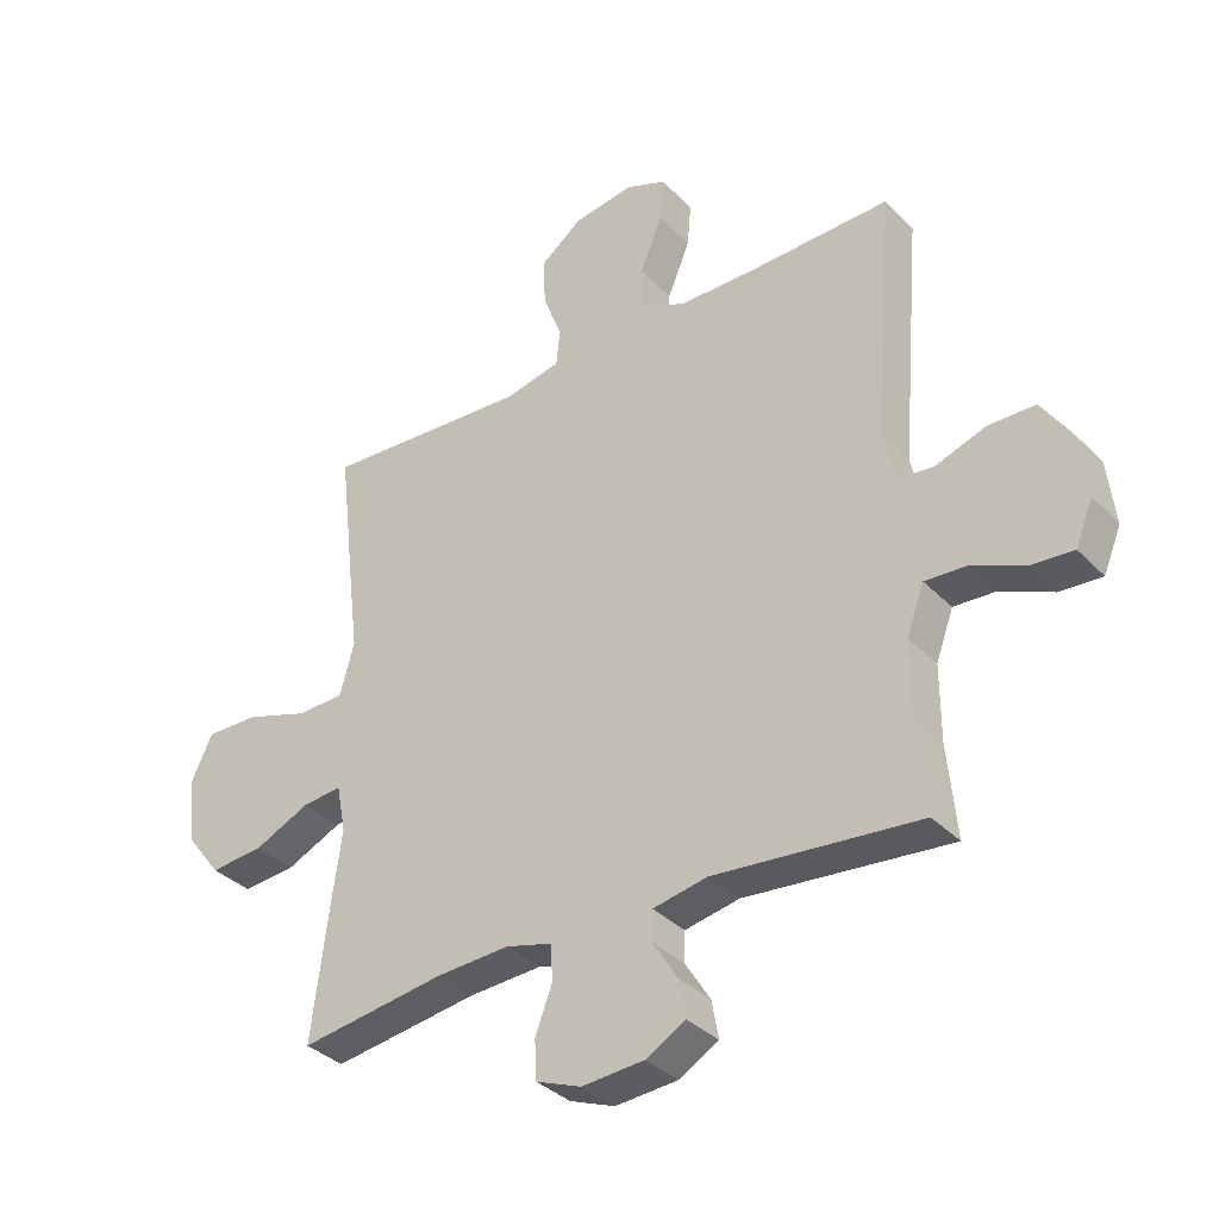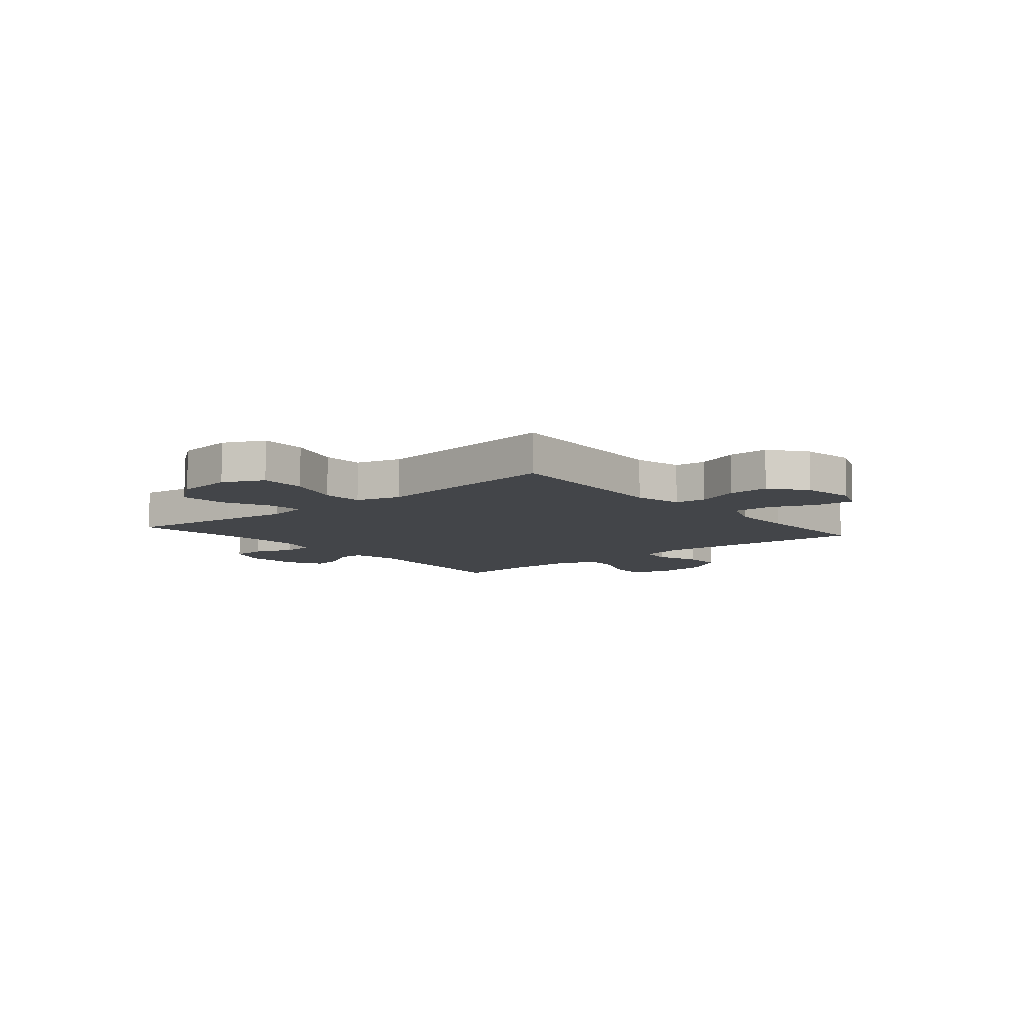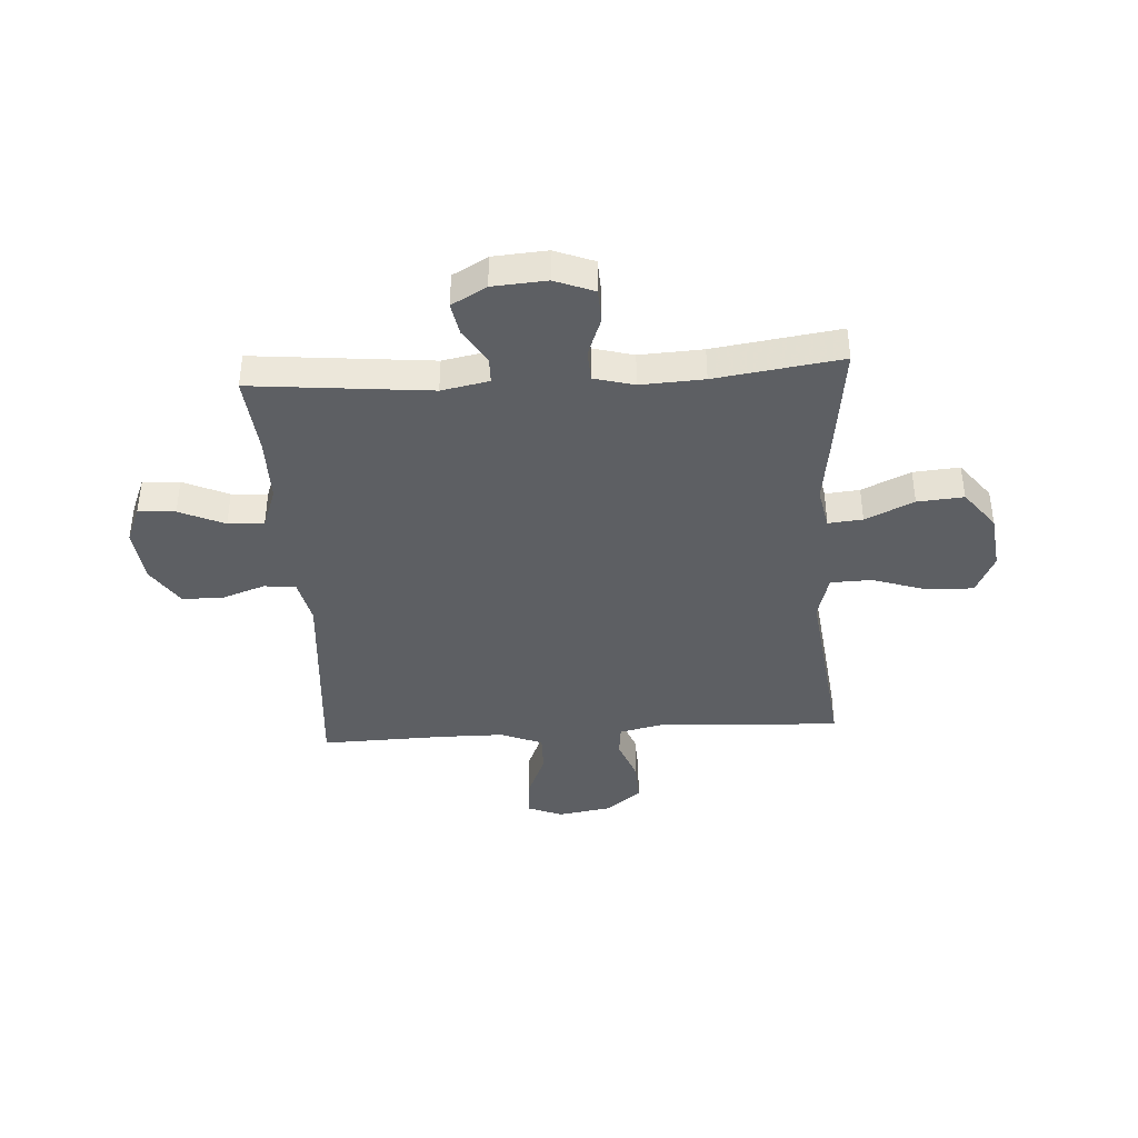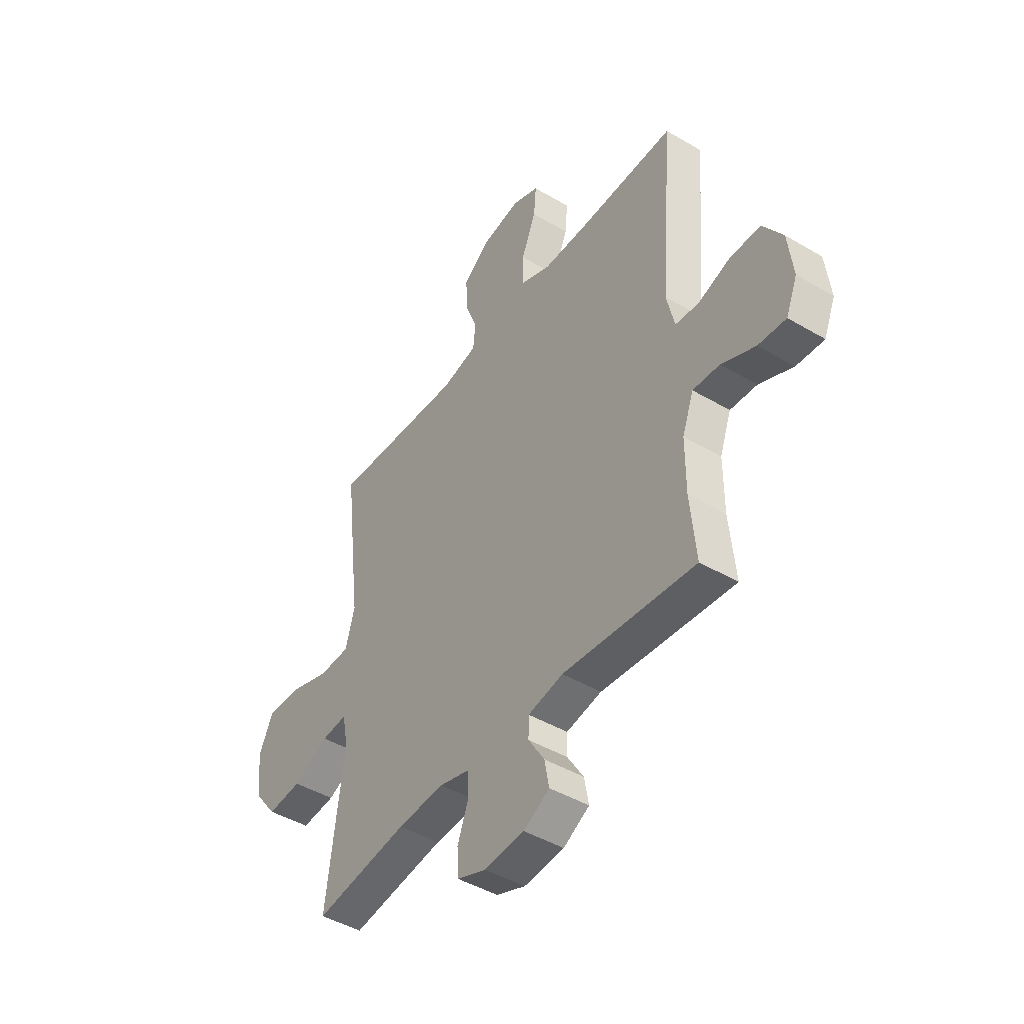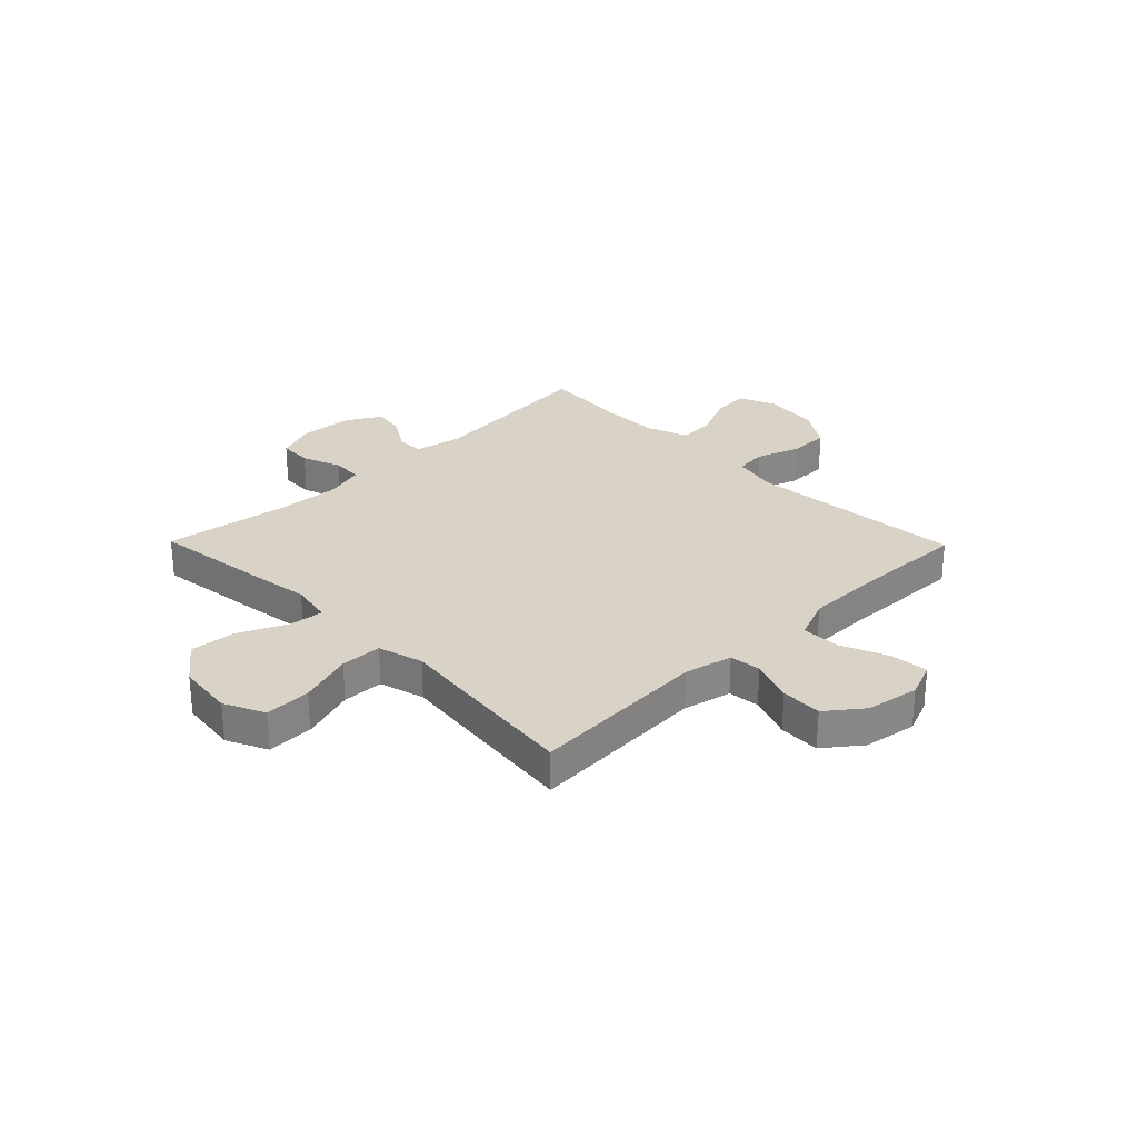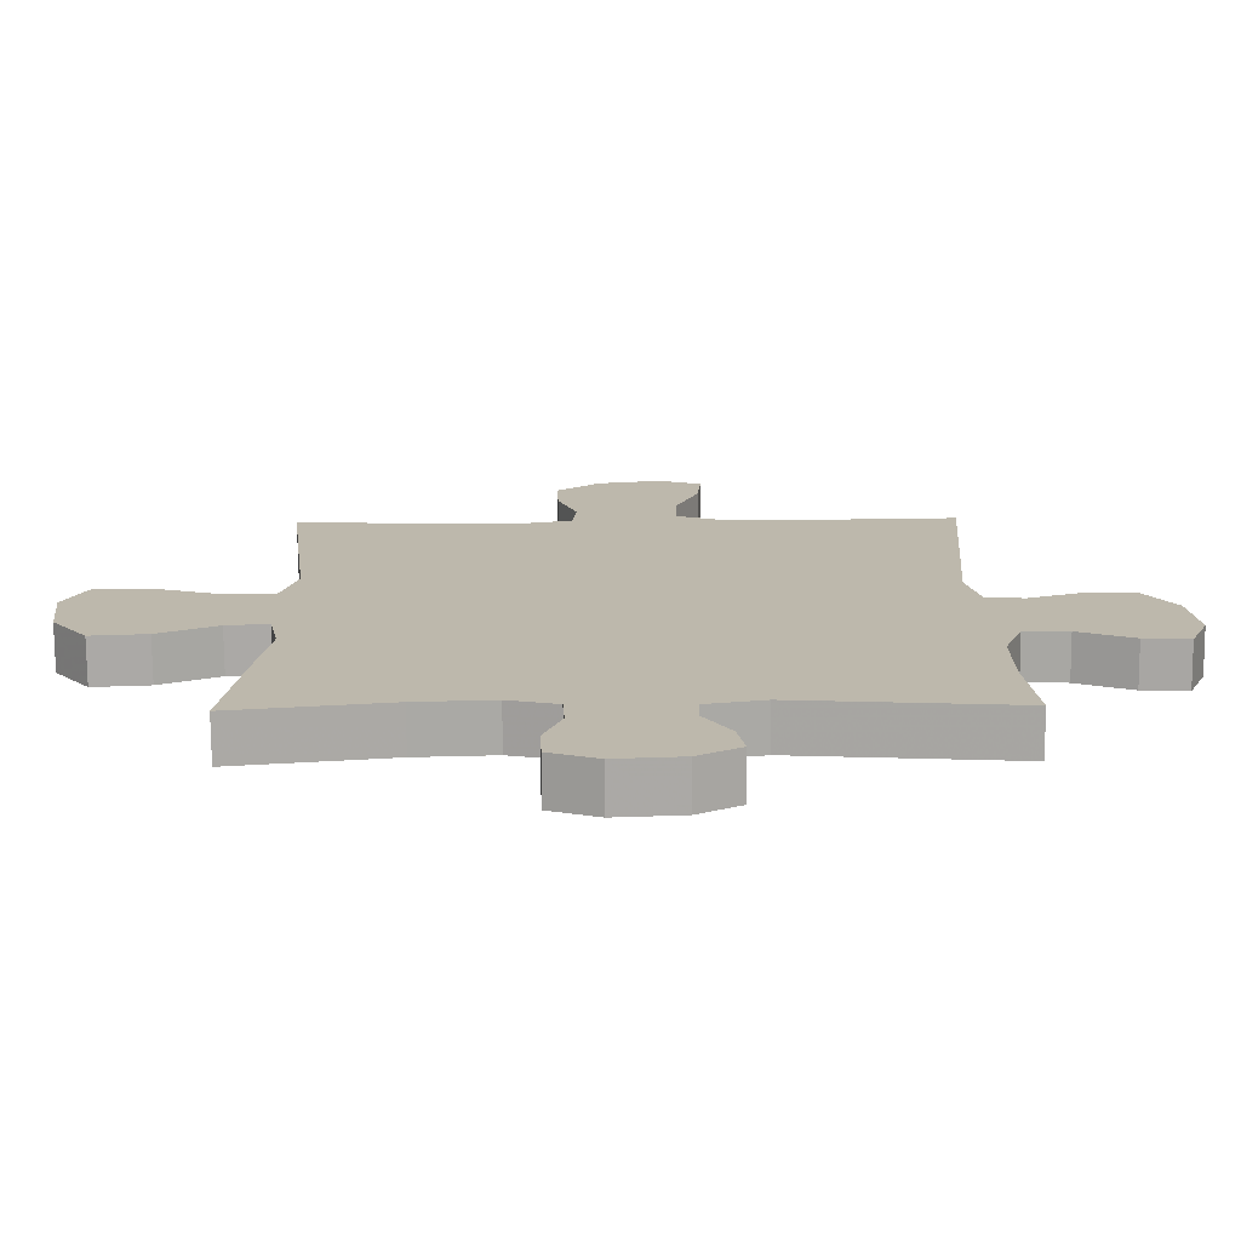
<metadata>
{"format":"obj","ext":"obj","renderer":"f3d","projection":"perspective","resolution":1024,"background":"white","views":[{"elev":-35.1,"azim":37.1,"up":"+Z"},{"elev":-8.6,"azim":-49.9,"up":"+Y"},{"elev":-40.2,"azim":-176.4,"up":"+Y"},{"elev":-45.1,"azim":55.6,"up":"+Z"},{"elev":28.0,"azim":-44.4,"up":"+Y"},{"elev":-75.1,"azim":0.4,"up":"+Z"}]}
</metadata>
<code>
v 0.5 0.07 -0.5
v 0.173 0.07 -0.468
v 0.086 0.07 -0.485
v 0.085 0.07 -0.533
v 0.125 0.07 -0.597
v 0.136 0.07 -0.657
v 0.072 0.07 -0.693
v -0.027 0.07 -0.7
v -0.099 0.07 -0.672
v -0.102 0.07 -0.61
v -0.075 0.07 -0.538
v -0.078 0.07 -0.481
v -0.152 0.07 -0.461
v -0.268 0.07 -0.467
v -0.5 0.07 -0.5
v -0.474 0.07 -0.295
v -0.457 0.07 -0.173
v -0.472 0.07 -0.097
v -0.535 0.07 -0.103
v -0.624 0.07 -0.144
v -0.709 0.07 -0.151
v -0.764 0.07 -0.08
v -0.777 0.07 0.025
v -0.742 0.07 0.099
v -0.657 0.07 0.097
v -0.557 0.07 0.064
v -0.481 0.07 0.066
v -0.458 0.07 0.149
v -0.474 0.07 0.279
v -0.5 0.07 0.5
v -0.17 0.07 0.48
v -0.082 0.07 0.5
v -0.076 0.07 0.558
v -0.106 0.07 0.637
v -0.109 0.07 0.713
v -0.043 0.07 0.764
v 0.054 0.07 0.78
v 0.119 0.07 0.754
v 0.113 0.07 0.684
v 0.077 0.07 0.597
v 0.076 0.07 0.526
v 0.152 0.07 0.495
v 0.272 0.07 0.494
v 0.5 0.07 0.5
v 0.467 0.07 0.102
v 0.486 0.07 0.018
v 0.544 0.07 0.012
v 0.624 0.07 0.04
v 0.699 0.07 0.039
v 0.747 0.07 -0.034
v 0.759 0.07 -0.136
v 0.731 0.07 -0.204
v 0.663 0.07 -0.199
v 0.58 0.07 -0.162
v 0.514 0.07 -0.158
v 0.486 0.07 -0.234
v 0.486 0.07 -0.354
v 0.5 0 -0.5
v 0.173 0 -0.468
v 0.086 0 -0.485
v 0.085 0 -0.533
v 0.125 0 -0.597
v 0.136 0 -0.657
v 0.072 0 -0.693
v -0.027 0 -0.7
v -0.099 0 -0.672
v -0.102 0 -0.61
v -0.075 0 -0.538
v -0.078 0 -0.481
v -0.152 0 -0.461
v -0.268 0 -0.467
v -0.5 0 -0.5
v -0.474 0 -0.295
v -0.457 0 -0.173
v -0.472 0 -0.097
v -0.535 0 -0.103
v -0.624 0 -0.144
v -0.709 0 -0.151
v -0.764 0 -0.08
v -0.777 0 0.025
v -0.742 0 0.099
v -0.657 0 0.097
v -0.557 0 0.064
v -0.481 0 0.066
v -0.458 0 0.149
v -0.474 0 0.279
v -0.5 0 0.5
v -0.17 0 0.48
v -0.082 0 0.5
v -0.076 0 0.558
v -0.106 0 0.637
v -0.109 0 0.713
v -0.043 0 0.764
v 0.054 0 0.78
v 0.119 0 0.754
v 0.113 0 0.684
v 0.077 0 0.597
v 0.076 0 0.526
v 0.152 0 0.495
v 0.272 0 0.494
v 0.5 0 0.5
v 0.467 0 0.102
v 0.486 0 0.018
v 0.544 0 0.012
v 0.624 0 0.04
v 0.699 0 0.039
v 0.747 0 -0.034
v 0.759 0 -0.136
v 0.731 0 -0.204
v 0.663 0 -0.199
v 0.58 0 -0.162
v 0.514 0 -0.158
v 0.486 0 -0.234
v 0.486 0 -0.354
f 52 53 54
f 51 52 54
f 50 51 54
f 49 50 54
f 48 49 54
f 47 48 54
f 46 47 54 55
f 45 46 55 56
f 43 44 45
f 45 56 57
f 43 45 57
f 42 43 57
f 38 39 40
f 37 38 40
f 36 37 40
f 35 36 40
f 34 35 40
f 33 34 40
f 32 33 40 41
f 57 1 2
f 42 57 2
f 41 42 2
f 32 41 2
f 31 32 2
f 24 25 26
f 23 24 26
f 22 23 26
f 21 22 26
f 20 21 26
f 19 20 26
f 18 19 26 27
f 17 18 27 28
f 14 15 16 17
f 13 14 17 28
f 9 10 11
f 8 9 11
f 7 8 11
f 6 7 11
f 5 6 11
f 4 5 11
f 3 4 11 12
f 29 30 31
f 28 29 31
f 13 28 31
f 12 13 31
f 3 12 31
f 2 3 31
f 111 110 109
f 111 109 108
f 111 108 107
f 111 107 106
f 111 106 105
f 111 105 104
f 112 111 104 103
f 113 112 103 102
f 102 101 100
f 114 113 102
f 114 102 100
f 114 100 99
f 97 96 95
f 97 95 94
f 97 94 93
f 97 93 92
f 97 92 91
f 97 91 90
f 98 97 90 89
f 59 58 114
f 59 114 99
f 59 99 98
f 59 98 89
f 59 89 88
f 83 82 81
f 83 81 80
f 83 80 79
f 83 79 78
f 83 78 77
f 83 77 76
f 84 83 76 75
f 85 84 75 74
f 74 73 72 71
f 85 74 71 70
f 68 67 66
f 68 66 65
f 68 65 64
f 68 64 63
f 68 63 62
f 68 62 61
f 69 68 61 60
f 88 87 86
f 88 86 85
f 88 85 70
f 88 70 69
f 88 69 60
f 88 60 59
f 1 58 59 2
f 2 59 60 3
f 3 60 61 4
f 4 61 62 5
f 5 62 63 6
f 6 63 64 7
f 7 64 65 8
f 8 65 66 9
f 9 66 67 10
f 10 67 68 11
f 11 68 69 12
f 12 69 70 13
f 13 70 71 14
f 14 71 72 15
f 15 72 73 16
f 16 73 74 17
f 17 74 75 18
f 18 75 76 19
f 19 76 77 20
f 20 77 78 21
f 21 78 79 22
f 22 79 80 23
f 23 80 81 24
f 24 81 82 25
f 25 82 83 26
f 26 83 84 27
f 27 84 85 28
f 28 85 86 29
f 29 86 87 30
f 30 87 88 31
f 31 88 89 32
f 32 89 90 33
f 33 90 91 34
f 34 91 92 35
f 35 92 93 36
f 36 93 94 37
f 37 94 95 38
f 38 95 96 39
f 39 96 97 40
f 40 97 98 41
f 41 98 99 42
f 42 99 100 43
f 43 100 101 44
f 44 101 102 45
f 45 102 103 46
f 46 103 104 47
f 47 104 105 48
f 48 105 106 49
f 49 106 107 50
f 50 107 108 51
f 51 108 109 52
f 52 109 110 53
f 53 110 111 54
f 54 111 112 55
f 55 112 113 56
f 56 113 114 57
f 57 114 58 1

</code>
